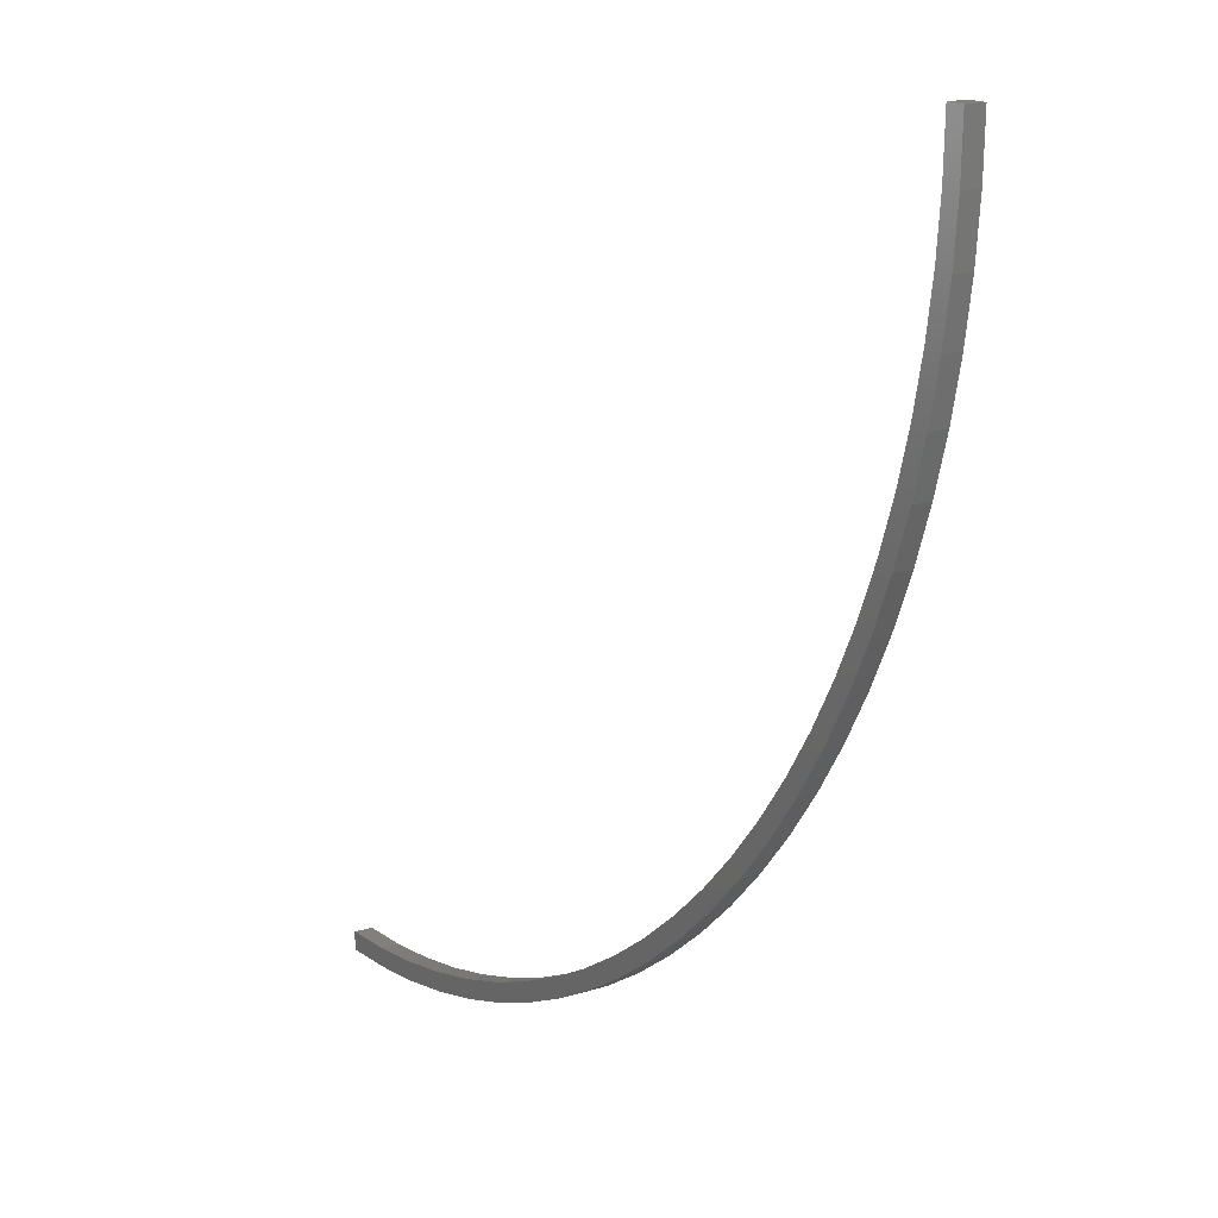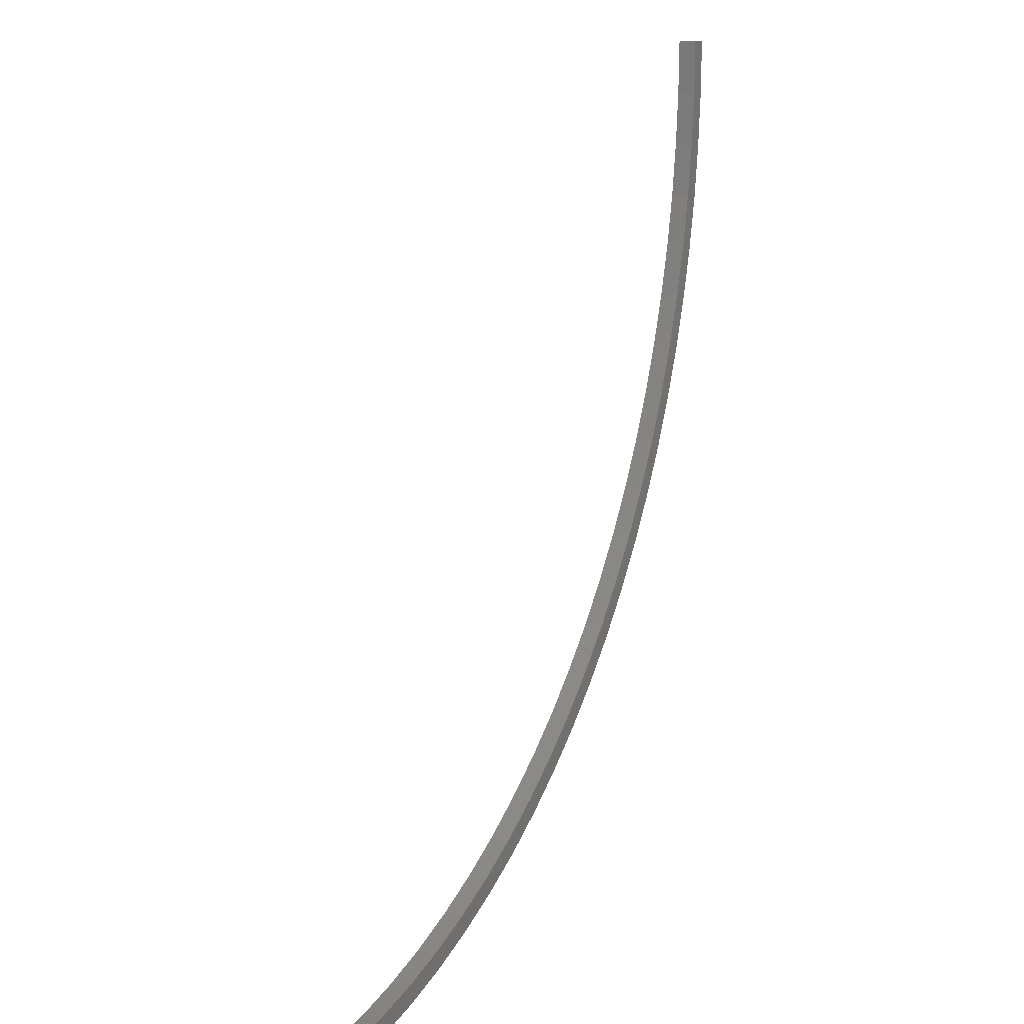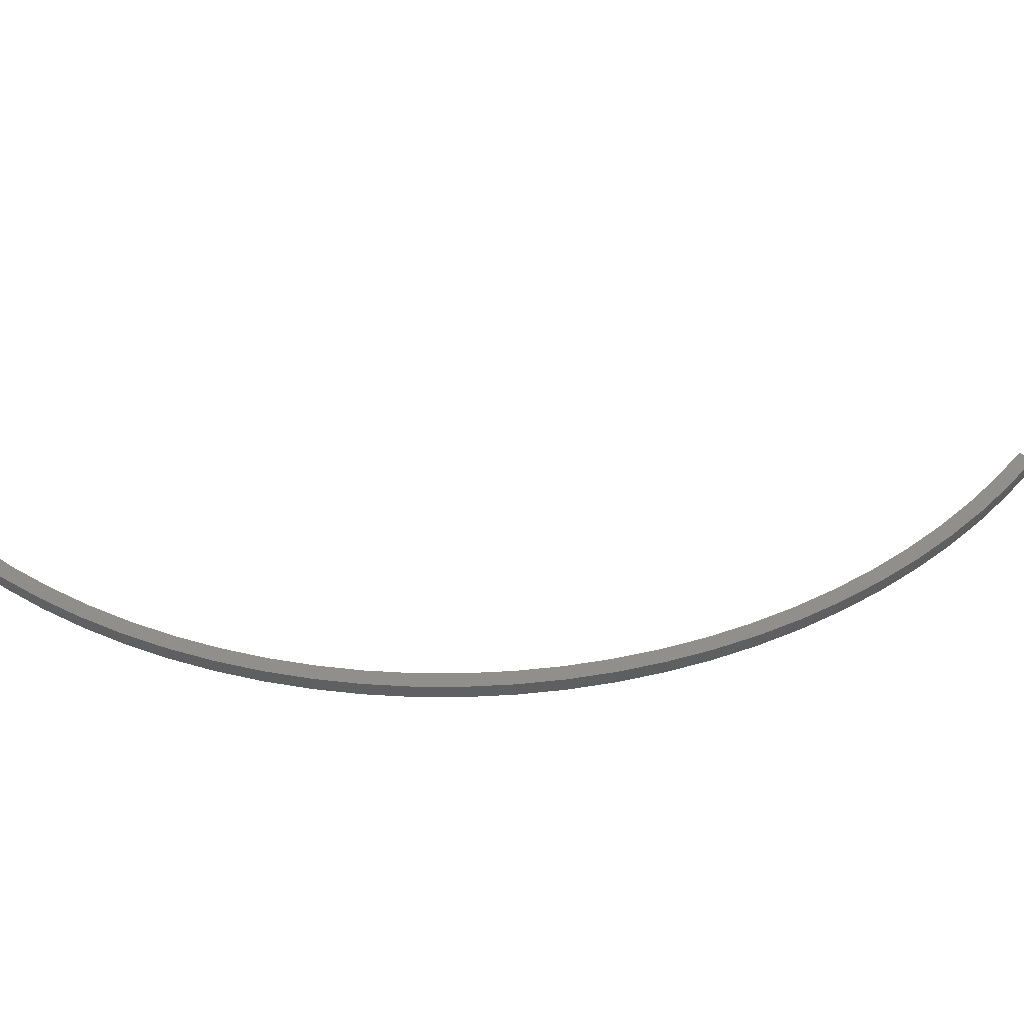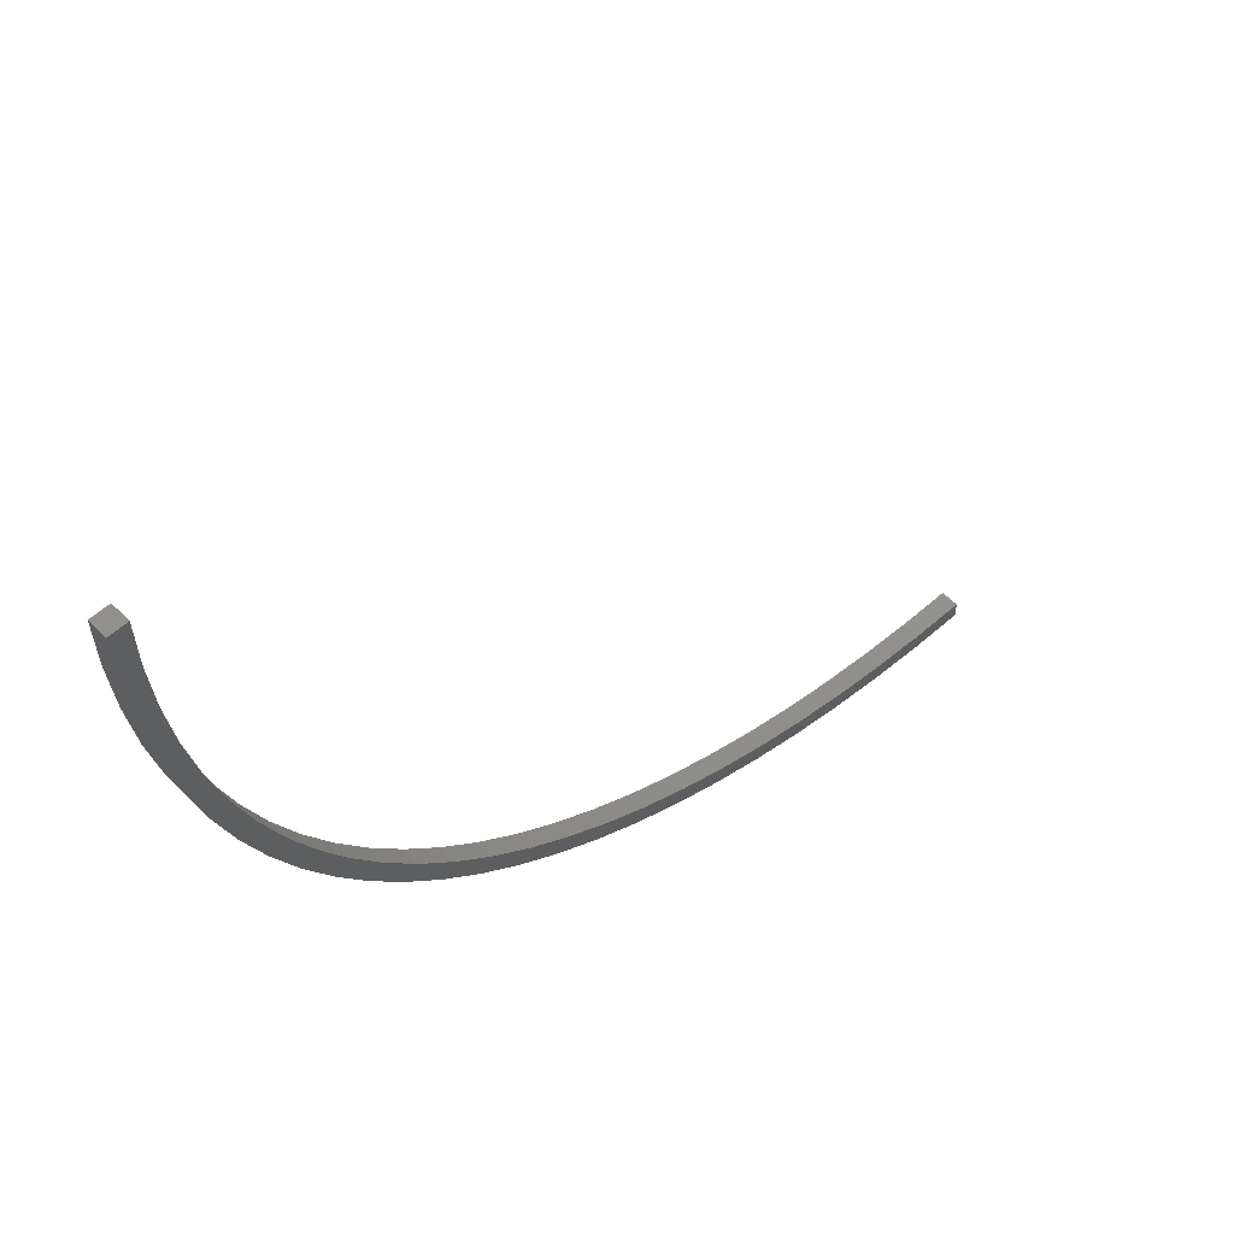
<metadata>
{"format":"stl","ext":"stl","renderer":"f3d","projection":"perspective","resolution":1024,"background":"white","views":[{"elev":15.6,"azim":-122.2,"up":"+Y"},{"elev":10.4,"azim":116.3,"up":"+Y"},{"elev":47.8,"azim":-52.0,"up":"+Z"},{"elev":56.2,"azim":-43.6,"up":"+Y"}]}
</metadata>
<code>
# stl→obj: 104 verts, 204 faces
v 1.046 0.1031 0
v 1.135 0.07741 0
v 1.127 0.04713 0
v 1.408 0.03415 0
v 1.5 0.03125 0
v 1.5 0 0
v 1.036 0.07343 0
v 1.312 0.01184 0
v 1.225 0.05727 0
v 1.316 0.04285 0
v 1.219 0.02658 0
v 0.9478 0.1053 0
v 0.9593 0.1344 0
v 0.8613 0.1428 0
v 0.8746 0.171 0
v 0.7774 0.1855 0
v 0.7924 0.2129 0
v 0.6963 0.2335 0
v 0.713 0.2599 0
v 0.6183 0.2865 0
v 0.6367 0.3118 0
v 0.5439 0.3442 0
v 0.5638 0.3683 0
v 0.4732 0.4066 0
v 0.4946 0.4293 0
v 0.4066 0.4732 0
v 0.4293 0.4946 0
v 0.3442 0.5439 0
v 0.3683 0.5638 0
v 0.2865 0.6183 0
v 0.3118 0.6367 0
v 0.2335 0.6963 0
v 0.2599 0.713 0
v 0.1855 0.7774 0
v 0.2129 0.7924 0
v 0.1428 0.8613 0
v 0.171 0.8746 0
v 0.1053 0.9478 0
v 0.1344 0.9593 0
v 0.07343 1.036 0
v 0.1031 1.046 0
v 0.04713 1.127 0
v 0.07741 1.135 0
v 0.02658 1.219 0
v 0.05727 1.225 0
v 0.01184 1.312 0
v 0.04285 1.316 0
v 0.00296 1.406 0
v 0.03415 1.408 0
v 0 1.5 0
v 0.03125 1.5 0
v 1.406 0.00296 0
v 1.127 0.04713 0.03125
v 1.135 0.07741 0.03125
v 1.046 0.1031 0.03125
v 1.5 0 0.03125
v 1.5 0.03125 0.03125
v 1.408 0.03415 0.03125
v 1.036 0.07343 0.03125
v 1.316 0.04285 0.03125
v 1.225 0.05727 0.03125
v 1.312 0.01184 0.03125
v 1.219 0.02658 0.03125
v 0.9593 0.1344 0.03125
v 0.9478 0.1053 0.03125
v 0.8746 0.171 0.03125
v 0.8613 0.1428 0.03125
v 0.7924 0.2129 0.03125
v 0.7774 0.1855 0.03125
v 0.713 0.2599 0.03125
v 0.6963 0.2335 0.03125
v 0.6367 0.3118 0.03125
v 0.6183 0.2865 0.03125
v 0.5638 0.3683 0.03125
v 0.5439 0.3442 0.03125
v 0.4946 0.4293 0.03125
v 0.4732 0.4066 0.03125
v 0.4293 0.4946 0.03125
v 0.4066 0.4732 0.03125
v 0.3683 0.5638 0.03125
v 0.3442 0.5439 0.03125
v 0.3118 0.6367 0.03125
v 0.2865 0.6183 0.03125
v 0.2599 0.713 0.03125
v 0.2335 0.6963 0.03125
v 0.2129 0.7924 0.03125
v 0.1855 0.7774 0.03125
v 0.171 0.8746 0.03125
v 0.1428 0.8613 0.03125
v 0.1344 0.9593 0.03125
v 0.1053 0.9478 0.03125
v 0.1031 1.046 0.03125
v 0.07343 1.036 0.03125
v 0.07741 1.135 0.03125
v 0.04713 1.127 0.03125
v 0.05727 1.225 0.03125
v 0.02658 1.219 0.03125
v 0.04285 1.316 0.03125
v 0.01184 1.312 0.03125
v 0.03415 1.408 0.03125
v 0.00296 1.406 0.03125
v 0 1.5 0.03125
v 0.03125 1.5 0.03125
v 1.406 0.00296 0.03125
f 1 2 3
f 4 5 6
f 7 1 3
f 8 9 10
f 2 9 11
f 12 13 7
f 14 15 12
f 16 17 15
f 18 19 17
f 20 21 19
f 22 23 20
f 24 25 22
f 26 27 24
f 28 29 27
f 30 31 29
f 32 33 30
f 34 35 32
f 36 37 34
f 38 39 37
f 40 41 39
f 42 43 41
f 44 45 43
f 46 47 45
f 48 49 46
f 48 50 49
f 49 50 51
f 46 49 47
f 44 46 45
f 42 44 43
f 40 42 41
f 38 40 39
f 36 38 37
f 34 37 35
f 32 35 33
f 30 33 31
f 28 30 29
f 26 28 27
f 24 27 25
f 22 25 23
f 20 23 21
f 18 20 19
f 16 18 17
f 14 16 15
f 12 15 13
f 7 13 1
f 3 2 11
f 11 9 8
f 8 10 4
f 52 8 4
f 6 52 4
f 53 54 55
f 56 57 58
f 53 55 59
f 60 61 62
f 63 61 54
f 59 64 65
f 65 66 67
f 66 68 69
f 68 70 71
f 70 72 73
f 73 74 75
f 75 76 77
f 77 78 79
f 78 80 81
f 80 82 83
f 83 84 85
f 85 86 87
f 87 88 89
f 88 90 91
f 90 92 93
f 92 94 95
f 94 96 97
f 96 98 99
f 99 100 101
f 100 102 101
f 103 102 100
f 98 100 99
f 96 99 97
f 94 97 95
f 92 95 93
f 90 93 91
f 88 91 89
f 86 88 87
f 84 86 85
f 82 84 83
f 80 83 81
f 78 81 79
f 76 78 77
f 74 76 75
f 72 74 73
f 70 73 71
f 68 71 69
f 66 69 67
f 64 66 65
f 55 64 59
f 63 54 53
f 62 61 63
f 58 60 62
f 58 62 104
f 58 104 56
f 4 57 5
f 4 58 57
f 10 58 4
f 10 60 58
f 9 60 10
f 9 61 60
f 2 61 9
f 2 54 61
f 1 54 2
f 1 55 54
f 13 55 1
f 13 64 55
f 15 64 13
f 15 66 64
f 17 66 15
f 17 68 66
f 19 68 17
f 19 70 68
f 21 70 19
f 21 72 70
f 23 72 21
f 23 74 72
f 25 74 23
f 25 76 74
f 27 76 25
f 27 78 76
f 29 78 27
f 29 80 78
f 31 80 29
f 31 82 80
f 33 82 31
f 33 84 82
f 35 84 33
f 35 86 84
f 37 86 35
f 37 88 86
f 39 88 37
f 39 90 88
f 41 90 39
f 41 92 90
f 43 92 41
f 43 94 92
f 45 94 43
f 45 96 94
f 47 96 45
f 47 98 96
f 49 98 47
f 49 100 98
f 51 100 49
f 51 103 100
f 50 103 51
f 50 102 103
f 48 102 50
f 48 101 102
f 46 101 48
f 46 99 101
f 44 99 46
f 44 97 99
f 42 97 44
f 42 95 97
f 40 95 42
f 40 93 95
f 38 93 40
f 38 91 93
f 36 91 38
f 36 89 91
f 34 89 36
f 34 87 89
f 32 87 34
f 32 85 87
f 30 85 32
f 30 83 85
f 28 83 30
f 28 81 83
f 26 81 28
f 26 79 81
f 24 79 26
f 24 77 79
f 22 77 24
f 22 75 77
f 20 75 22
f 20 73 75
f 18 73 20
f 18 71 73
f 16 71 18
f 16 69 71
f 14 69 16
f 14 67 69
f 12 67 14
f 12 65 67
f 7 65 12
f 7 59 65
f 3 59 7
f 3 53 59
f 11 53 3
f 11 63 53
f 8 63 11
f 8 62 63
f 52 62 8
f 52 104 62
f 6 104 52
f 6 56 104
f 5 56 6
f 5 57 56

</code>
